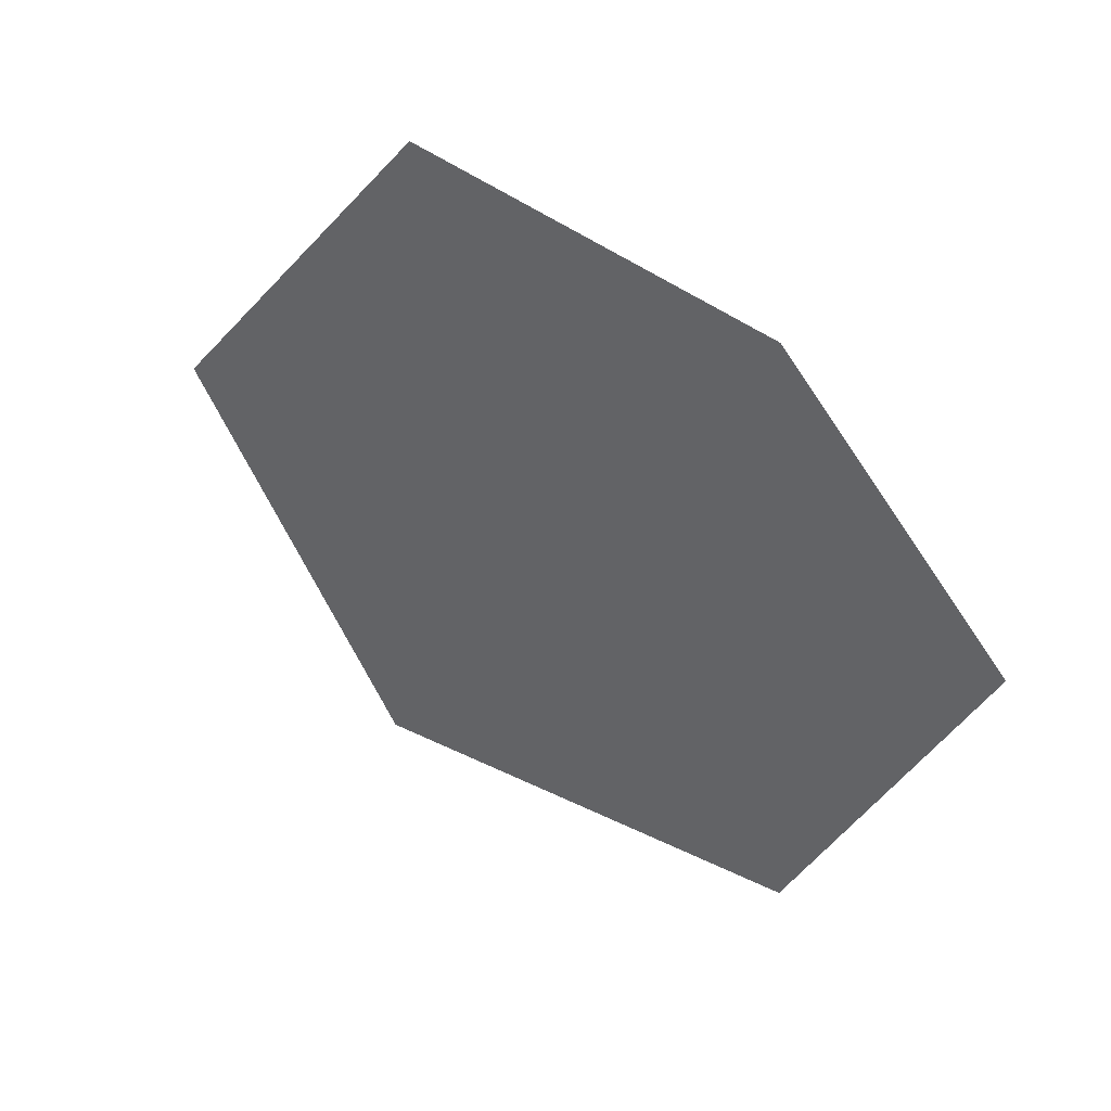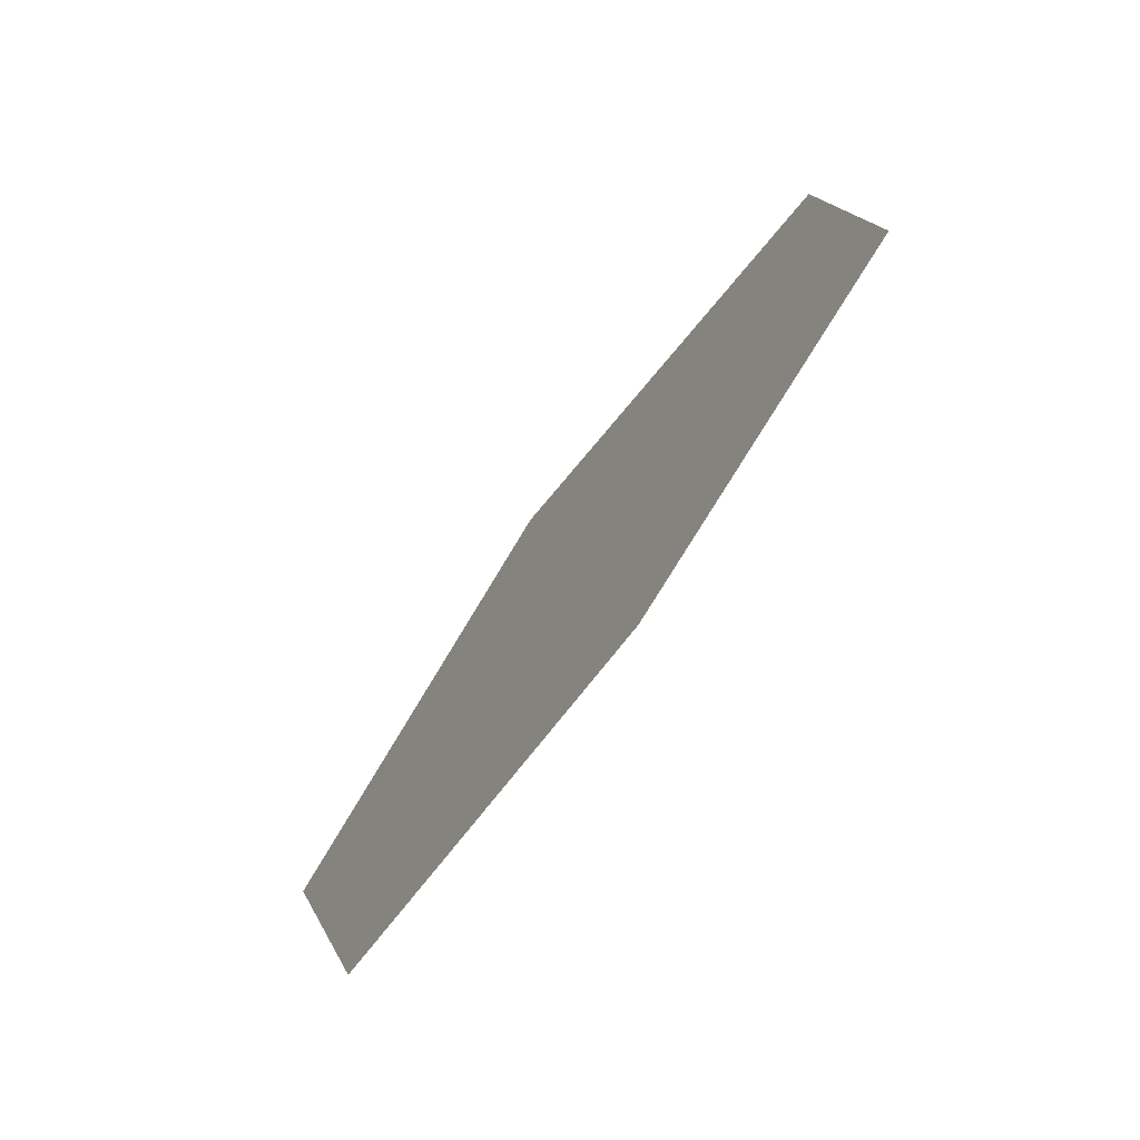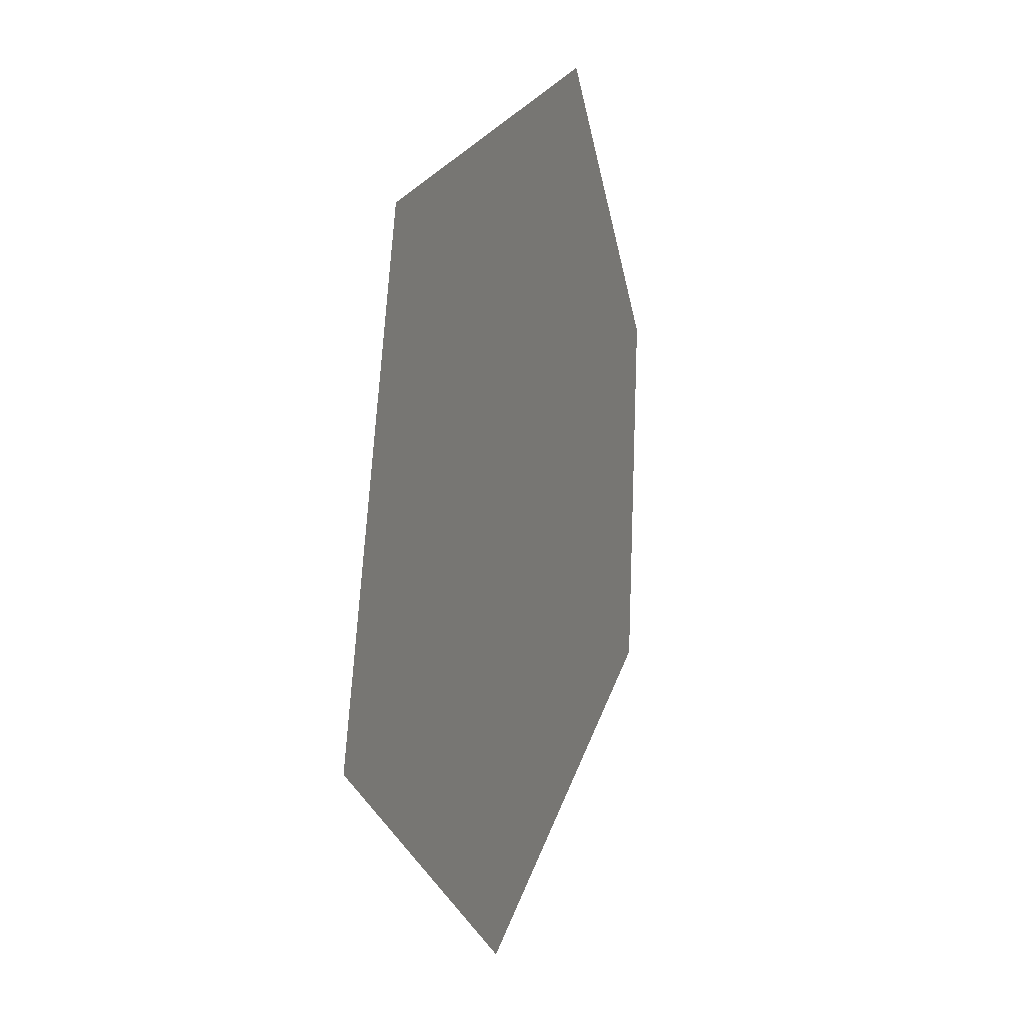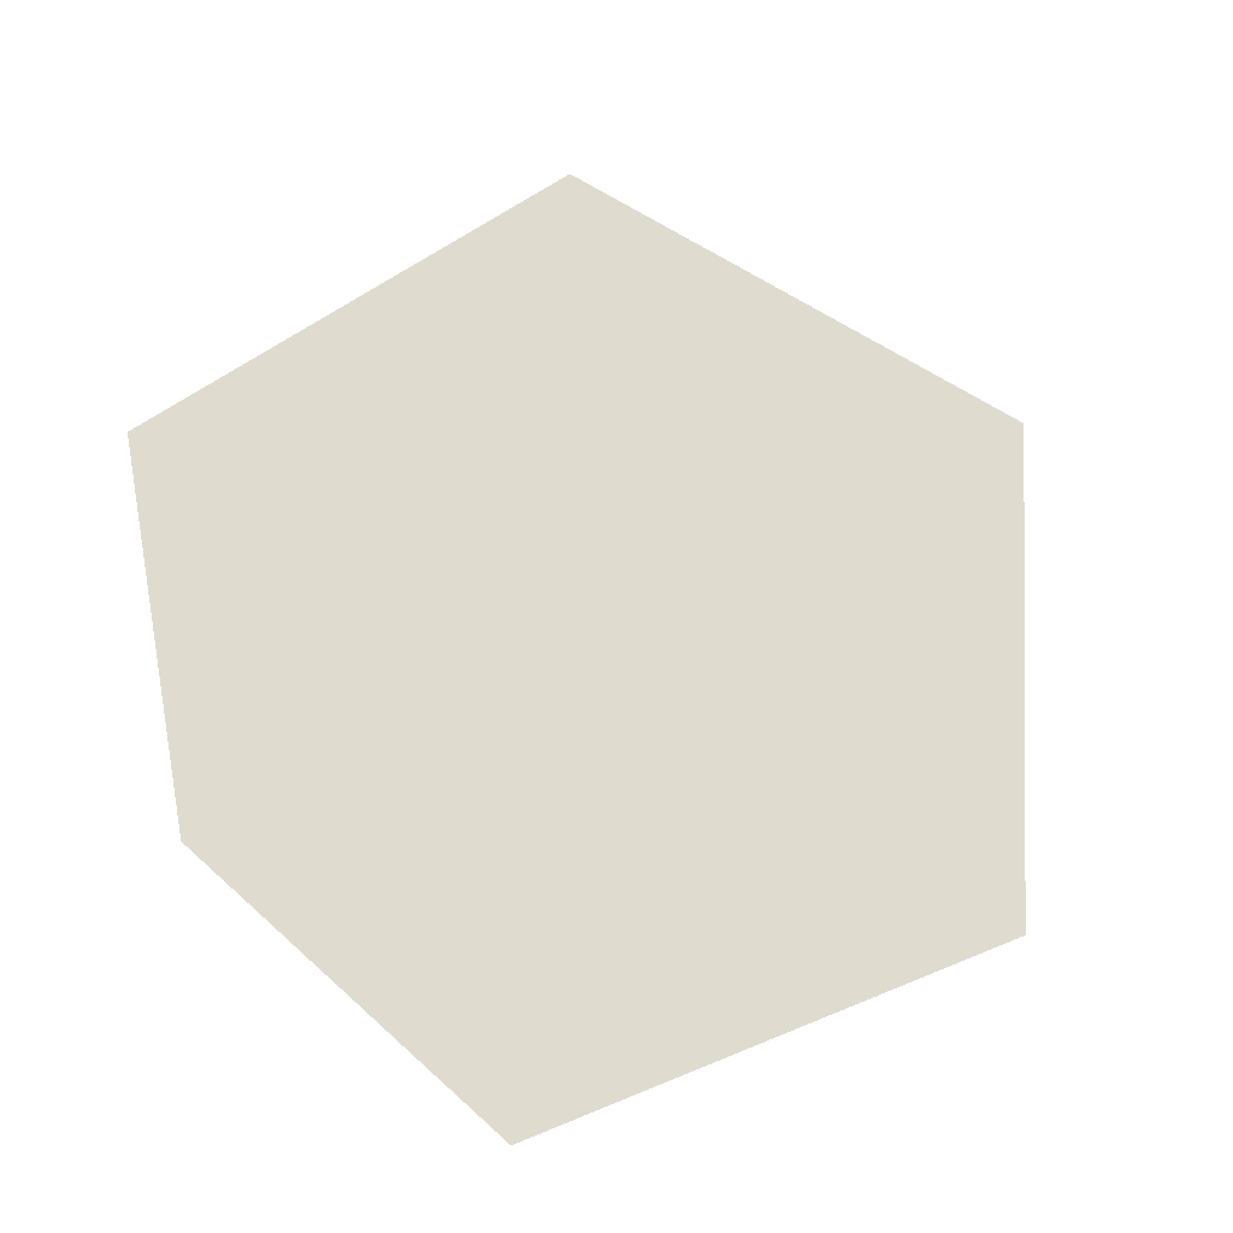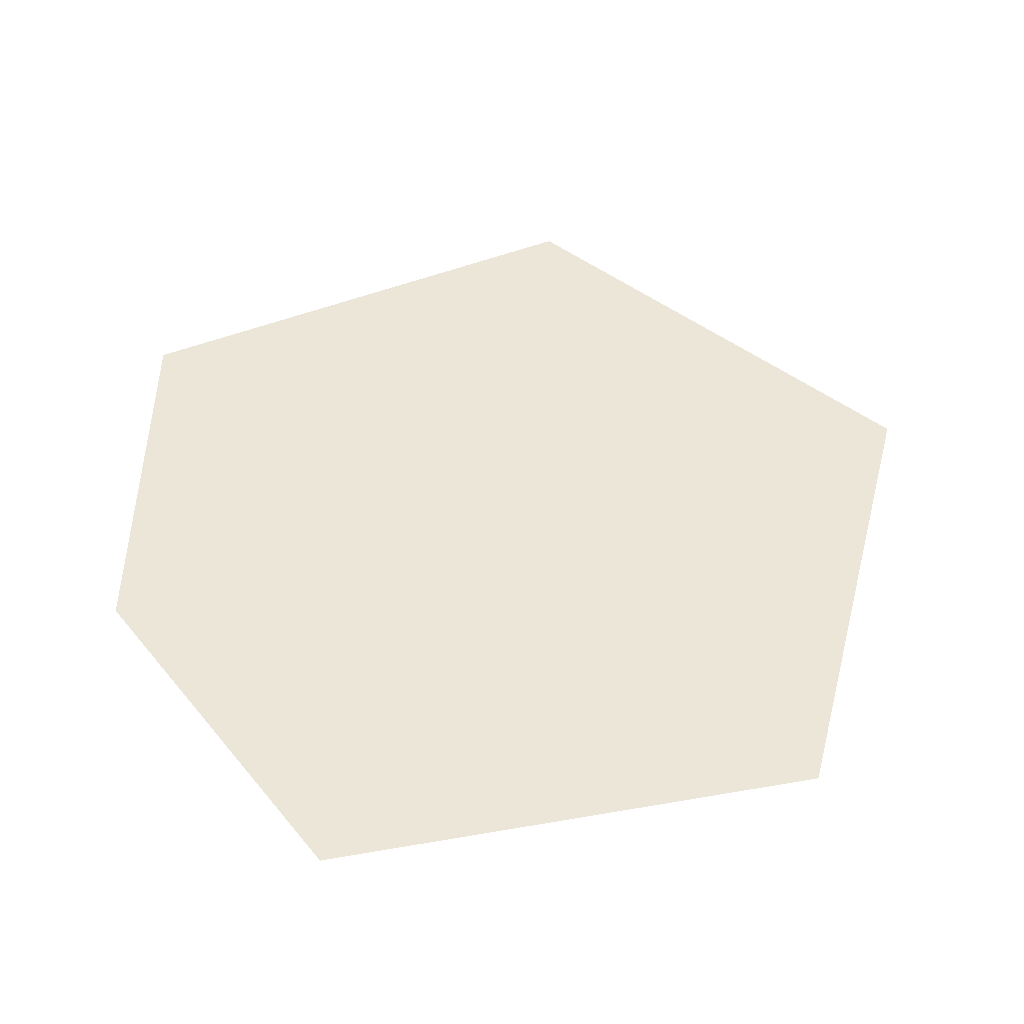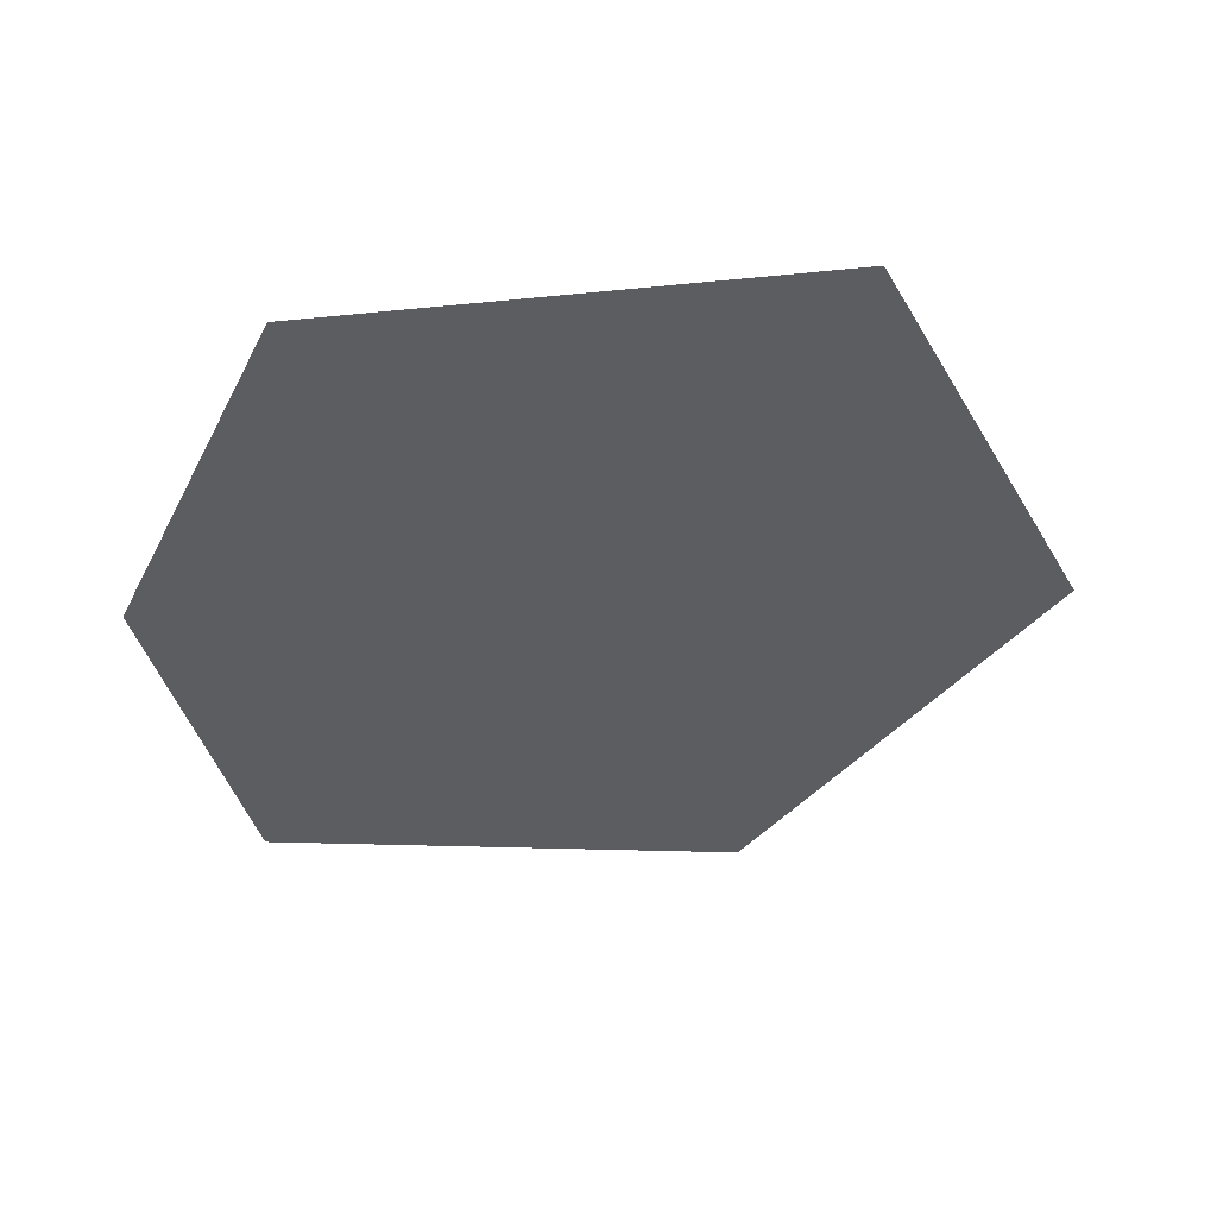
<metadata>
{"format":"obj","ext":"obj","renderer":"f3d","projection":"perspective","resolution":1024,"background":"white","views":[{"elev":-38.2,"azim":128.2,"up":"+Z"},{"elev":69.3,"azim":96.4,"up":"+Y"},{"elev":-78.5,"azim":64.3,"up":"+Y"},{"elev":40.2,"azim":-145.1,"up":"+Z"},{"elev":16.5,"azim":-131.6,"up":"+Z"},{"elev":-69.8,"azim":-117.7,"up":"+Z"}]}
</metadata>
<code>
v 0.309 0 -1.367
v -0.309 0 1.367
v -0.309 0 -1.367
v 1.367 0.309 0
v 1.367 -0.309 0
v -1.367 0.309 0
v -1.367 -0.309 0
v 0 1.367 0.309
v 0 1.367 -0.309
v 0 -1.367 0.309
v 0 -1.367 -0.309
v 0 0.5 1.309
v 0 0.5 1.309
v 0 0.5 -1.309
v 0 0.5 -1.309
v 0 -0.5 1.309
v 0 -0.5 1.309
v 0 -0.5 -1.309
v 0 -0.5 -1.309
v 1.309 0 0.5
v 1.309 0 0.5
v 1.309 0 -0.5
v 1.309 0 -0.5
v -1.309 0 0.5
v -1.309 0 0.5
v -1.309 0 -0.5
v -1.309 0 -0.5
v 0.5 1.309 0
v 0.5 1.309 0
v 0.5 -1.309 0
v 0.5 -1.309 0
v -0.5 1.309 0
v -0.5 1.309 0
v -0.5 -1.309 0
v -0.5 -1.309 0
v 0.5769 0.4334 1.201
v 0.5769 0.4334 -1.201
v 0.5769 -0.4334 1.201
v 0.5769 -0.4334 -1.201
v -0.5769 0.4334 1.201
v -0.5769 0.4334 -1.201
v -0.5769 -0.4334 1.201
v -0.5769 -0.4334 -1.201
v 1.201 0.5769 0.4334
v 1.201 0.5769 -0.4334
v 1.201 -0.5769 0.4334
v 1.201 -0.5769 -0.4334
v -1.201 0.5769 0.4334
v -1.201 0.5769 -0.4334
v -1.201 -0.5769 0.4334
v -1.201 -0.5769 -0.4334
v 0.4334 1.201 0.5769
v 0.4334 1.201 -0.5769
v 0.4334 -1.201 0.5769
v 0.4334 -1.201 -0.5769
v -0.4334 1.201 0.5769
v -0.4334 1.201 -0.5769
v -0.4334 -1.201 0.5769
v -0.4334 -1.201 -0.5769
v 0.7253 0 1.173
v 0.7253 0 -1.173
v -0.7253 0 1.173
v -0.7253 0 -1.173
v 1.173 0.7253 0
v 1.173 -0.7253 0
v -1.173 0.7253 0
v -1.173 -0.7253 0
v 0 1.173 0.7253
v 0 1.173 -0.7253
v 0 -1.173 0.7253
v 0 -1.173 -0.7253
v 0.2678 0.9334 1.01
v 0.2678 0.9334 -1.01
v 0.2678 -0.9334 1.01
v 0.2678 -0.9334 -1.01
v -0.2678 0.9334 1.01
v -0.2678 0.9334 -1.01
v -0.2678 -0.9334 1.01
v -0.2678 -0.9334 -1.01
v 1.01 0.2678 0.9334
v 1.01 0.2678 -0.9334
v 1.01 -0.2678 0.9334
v 1.01 -0.2678 -0.9334
v -1.01 0.2678 0.9334
v -1.01 0.2678 -0.9334
v -1.01 -0.2678 0.9334
v -1.01 -0.2678 -0.9334
v 0.9334 1.01 0.2678
v 0.9334 1.01 -0.2678
v 0.9334 -1.01 0.2678
v 0.9334 -1.01 -0.2678
v -0.9334 1.01 0.2678
v -0.9334 1.01 -0.2678
v -0.9334 -1.01 0.2678
v -0.9334 -1.01 -0.2678
v 0.809 0.809 0.809
v 0.809 0.809 0.809
v 0.809 0.809 -0.809
v 0.809 0.809 -0.809
v 0.809 -0.809 0.809
v 0.809 -0.809 0.809
v 0.809 -0.809 -0.809
v 0.809 -0.809 -0.809
v -0.809 0.809 0.809
v -0.809 0.809 0.809
v -0.809 0.809 -0.809
v -0.809 0.809 -0.809
v -0.809 -0.809 0.809
v -0.809 -0.809 0.809
v -0.809 -0.809 -0.809
v -0.809 -0.809 -0.809
v 0.309 0 1.367
f 1 19 75 102 83 61
f 61 83 102 75 19 1

</code>
